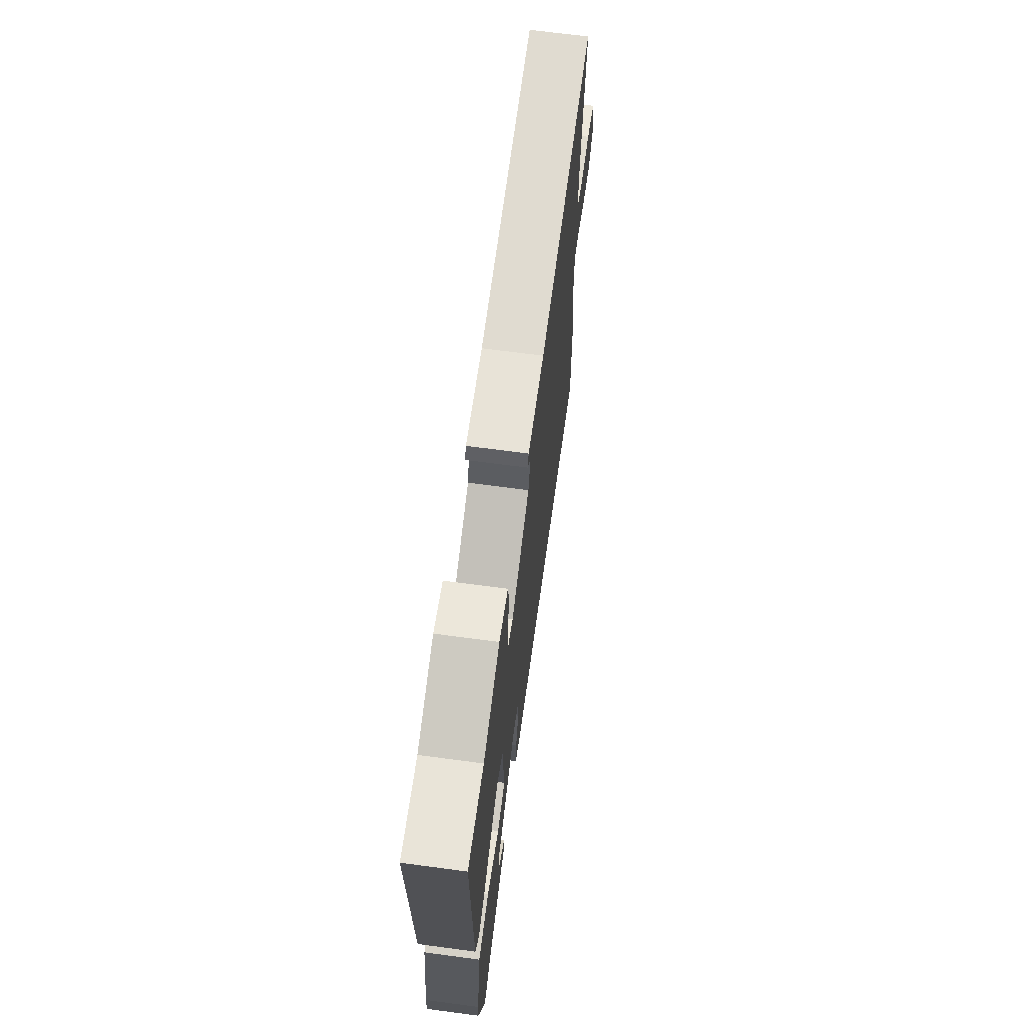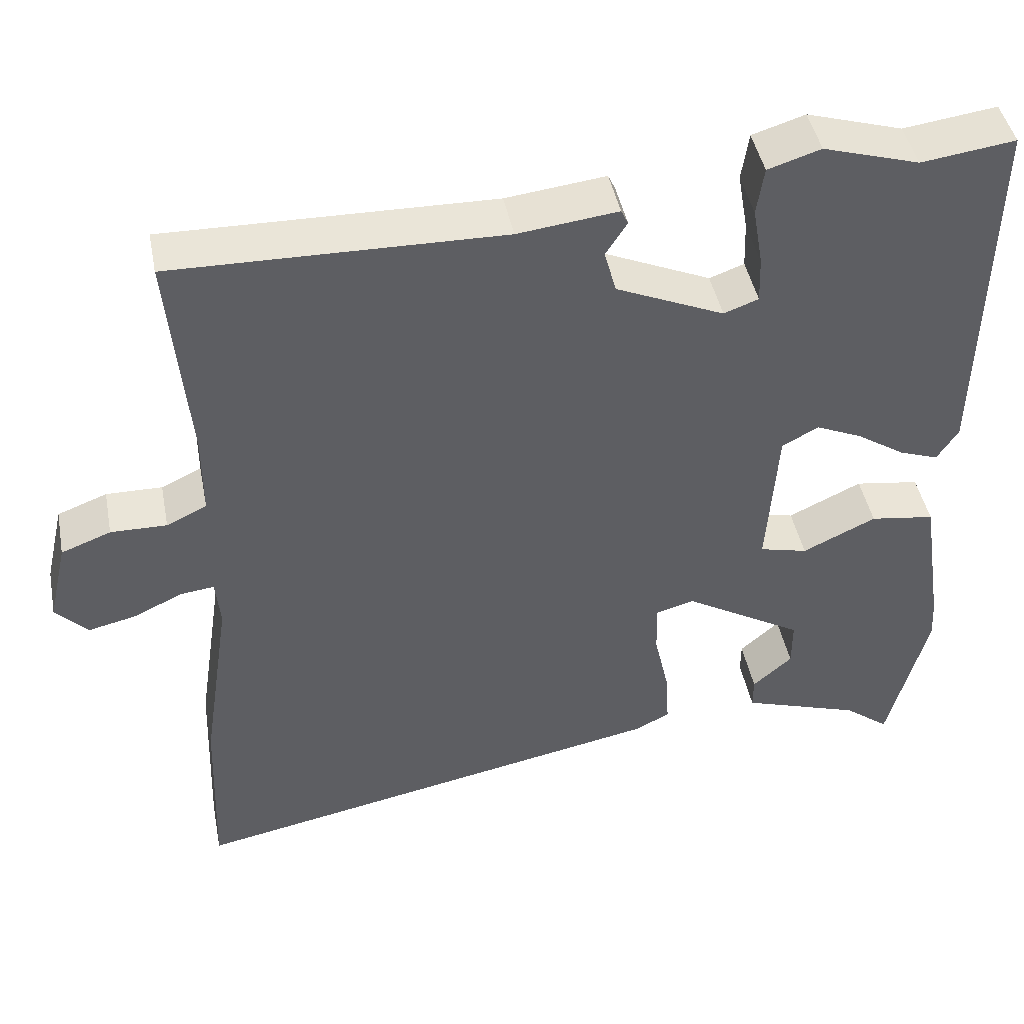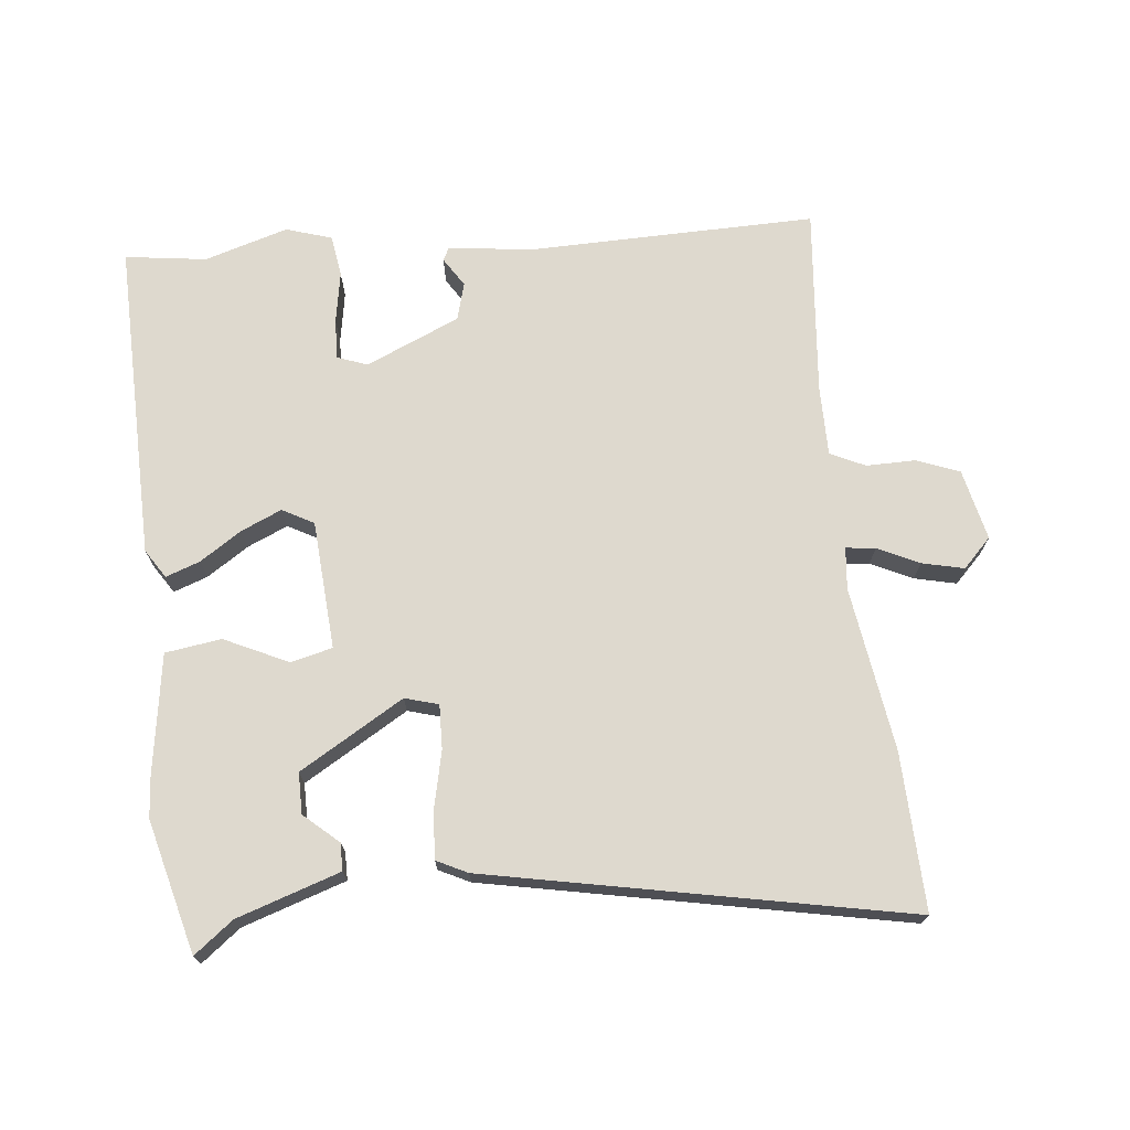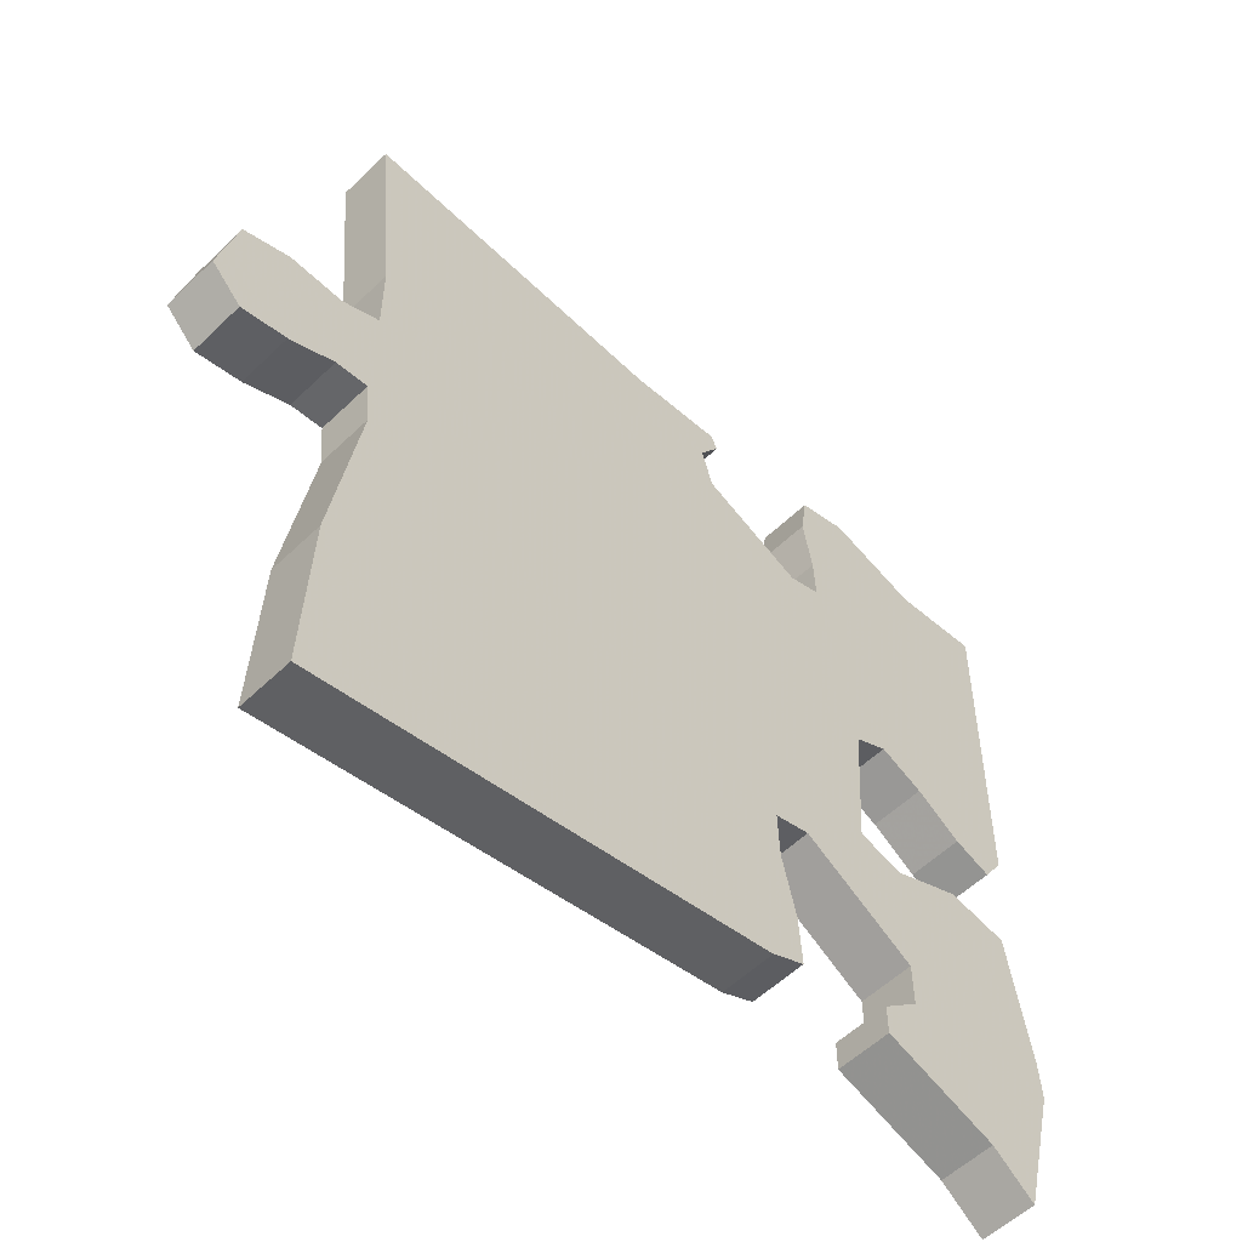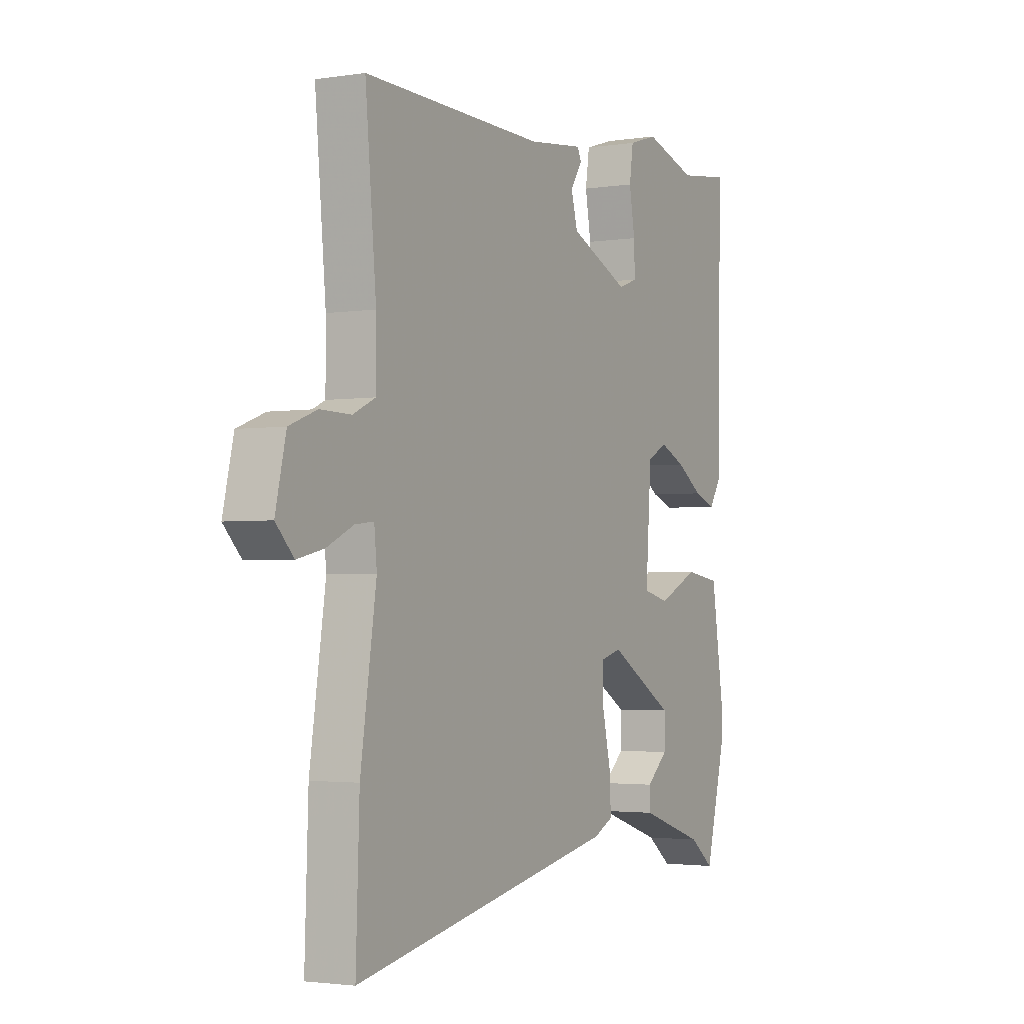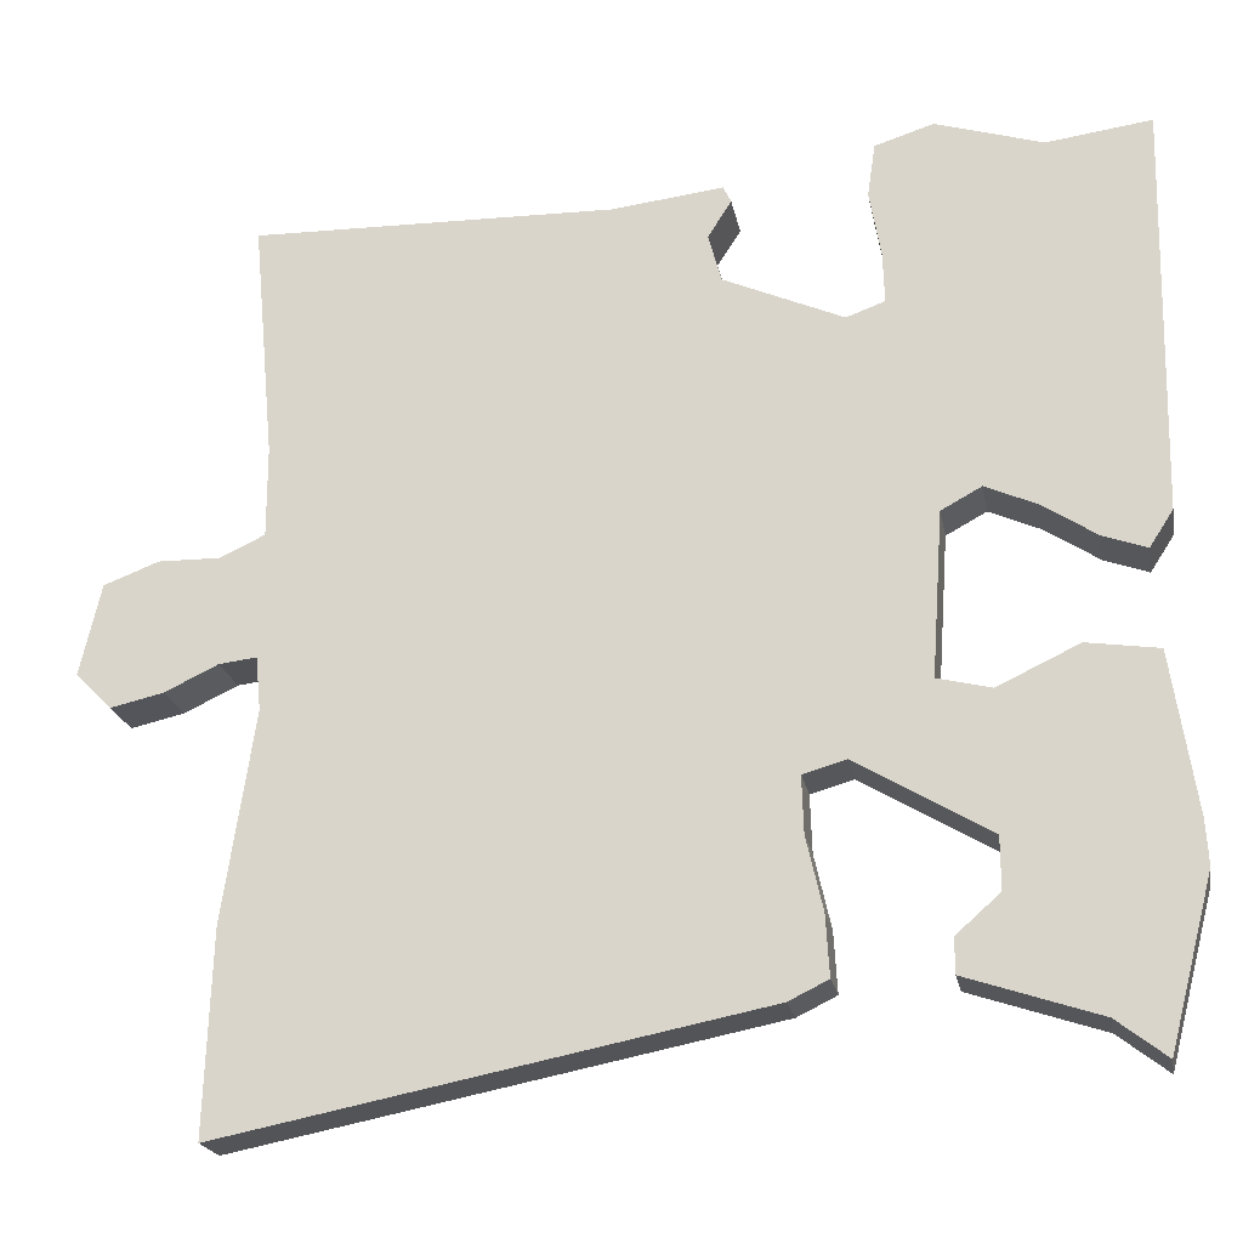
<metadata>
{"format":"obj","ext":"obj","renderer":"f3d","projection":"perspective","resolution":1024,"background":"white","views":[{"elev":68.7,"azim":97.6,"up":"+Z"},{"elev":44.4,"azim":-11.0,"up":"+Z"},{"elev":71.6,"azim":174.1,"up":"+Y"},{"elev":-56.1,"azim":-44.9,"up":"+Z"},{"elev":-2.5,"azim":-61.4,"up":"+Z"},{"elev":-21.0,"azim":10.6,"up":"+Z"}]}
</metadata>
<code>
v -0.503 0.07 -0.59
v -0.495 0.07 -0.36
v -0.459 0.07 -0.12
v -0.465 0.07 -0.059
v -0.508 0.07 -0.064
v -0.569 0.07 -0.093
v -0.63 0.07 -0.107
v -0.671 0.07 -0.065
v -0.647 0.07 0.039
v -0.584 0.07 0.063
v -0.513 0.07 0.062
v -0.462 0.07 0.086
v -0.462 0.07 0.189
v -0.487 0.07 0.463
v -0.07 0.07 0.455
v 0.057 0.07 0.47
v 0.066 0.07 0.451
v 0.039 0.07 0.409
v 0.054 0.07 0.354
v 0.191 0.07 0.294
v 0.235 0.07 0.31
v 0.233 0.07 0.369
v 0.22 0.07 0.444
v 0.229 0.07 0.505
v 0.296 0.07 0.526
v 0.418 0.07 0.489
v 0.537 0.07 0.505
v 0.528 0.07 0.039
v 0.501 0.07 -0.003
v 0.451 0.07 0.015
v 0.39 0.07 0.055
v 0.331 0.07 0.081
v 0.285 0.07 0.056
v 0.272 0.07 -0.132
v 0.333 0.07 -0.147
v 0.426 0.07 -0.103
v 0.508 0.07 -0.115
v 0.536 0.07 -0.299
v 0.539 0.07 -0.35
v 0.489 0.07 -0.543
v 0.432 0.07 -0.499
v 0.281 0.07 -0.449
v 0.281 0.07 -0.409
v 0.331 0.07 -0.365
v 0.331 0.07 -0.305
v 0.179 0.07 -0.215
v 0.13 0.07 -0.229
v 0.132 0.07 -0.294
v 0.151 0.07 -0.378
v 0.155 0.07 -0.447
v 0.11 0.07 -0.469
v -0.503 0 -0.59
v -0.495 0 -0.36
v -0.459 0 -0.12
v -0.465 0 -0.059
v -0.508 0 -0.064
v -0.569 0 -0.093
v -0.63 0 -0.107
v -0.671 0 -0.065
v -0.647 0 0.039
v -0.584 0 0.063
v -0.513 0 0.062
v -0.462 0 0.086
v -0.462 0 0.189
v -0.487 0 0.463
v -0.07 0 0.455
v 0.057 0 0.47
v 0.066 0 0.451
v 0.039 0 0.409
v 0.054 0 0.354
v 0.191 0 0.294
v 0.235 0 0.31
v 0.233 0 0.369
v 0.22 0 0.444
v 0.229 0 0.505
v 0.296 0 0.526
v 0.418 0 0.489
v 0.537 0 0.505
v 0.528 0 0.039
v 0.501 0 -0.003
v 0.451 0 0.015
v 0.39 0 0.055
v 0.331 0 0.081
v 0.285 0 0.056
v 0.272 0 -0.132
v 0.333 0 -0.147
v 0.426 0 -0.103
v 0.508 0 -0.115
v 0.536 0 -0.299
v 0.539 0 -0.35
v 0.489 0 -0.543
v 0.432 0 -0.499
v 0.281 0 -0.449
v 0.281 0 -0.409
v 0.331 0 -0.365
v 0.331 0 -0.305
v 0.179 0 -0.215
v 0.13 0 -0.229
v 0.132 0 -0.294
v 0.151 0 -0.378
v 0.155 0 -0.447
v 0.11 0 -0.469
f 48 49 50 51
f 47 48 51 1
f 41 42 43 44
f 41 44 45
f 40 41 45
f 39 40 45
f 38 39 45 46
f 35 36 37 38
f 34 35 38 46
f 28 29 30 31
f 26 27 28 31
f 26 31 32
f 25 26 32 33
f 22 23 24 25
f 21 22 25 33
f 15 16 17 18
f 13 14 15 18
f 12 13 18 19
f 8 9 10 11
f 8 11 12
f 5 6 7 8
f 4 5 8 12
f 3 4 12 19
f 47 1 2 3
f 20 21 33 34
f 20 34 46 47
f 3 19 20 47
f 102 101 100 99
f 52 102 99 98
f 95 94 93 92
f 96 95 92
f 96 92 91
f 96 91 90
f 97 96 90 89
f 89 88 87 86
f 97 89 86 85
f 82 81 80 79
f 82 79 78 77
f 83 82 77
f 84 83 77 76
f 76 75 74 73
f 84 76 73 72
f 69 68 67 66
f 69 66 65 64
f 70 69 64 63
f 62 61 60 59
f 63 62 59
f 59 58 57 56
f 63 59 56 55
f 70 63 55 54
f 54 53 52 98
f 85 84 72 71
f 98 97 85 71
f 98 71 70 54
f 1 52 53 2
f 2 53 54 3
f 3 54 55 4
f 4 55 56 5
f 5 56 57 6
f 6 57 58 7
f 7 58 59 8
f 8 59 60 9
f 9 60 61 10
f 10 61 62 11
f 11 62 63 12
f 12 63 64 13
f 13 64 65 14
f 14 65 66 15
f 15 66 67 16
f 16 67 68 17
f 17 68 69 18
f 18 69 70 19
f 19 70 71 20
f 20 71 72 21
f 21 72 73 22
f 22 73 74 23
f 23 74 75 24
f 24 75 76 25
f 25 76 77 26
f 26 77 78 27
f 27 78 79 28
f 28 79 80 29
f 29 80 81 30
f 30 81 82 31
f 31 82 83 32
f 32 83 84 33
f 33 84 85 34
f 34 85 86 35
f 35 86 87 36
f 36 87 88 37
f 37 88 89 38
f 38 89 90 39
f 39 90 91 40
f 40 91 92 41
f 41 92 93 42
f 42 93 94 43
f 43 94 95 44
f 44 95 96 45
f 45 96 97 46
f 46 97 98 47
f 47 98 99 48
f 48 99 100 49
f 49 100 101 50
f 50 101 102 51
f 51 102 52 1

</code>
